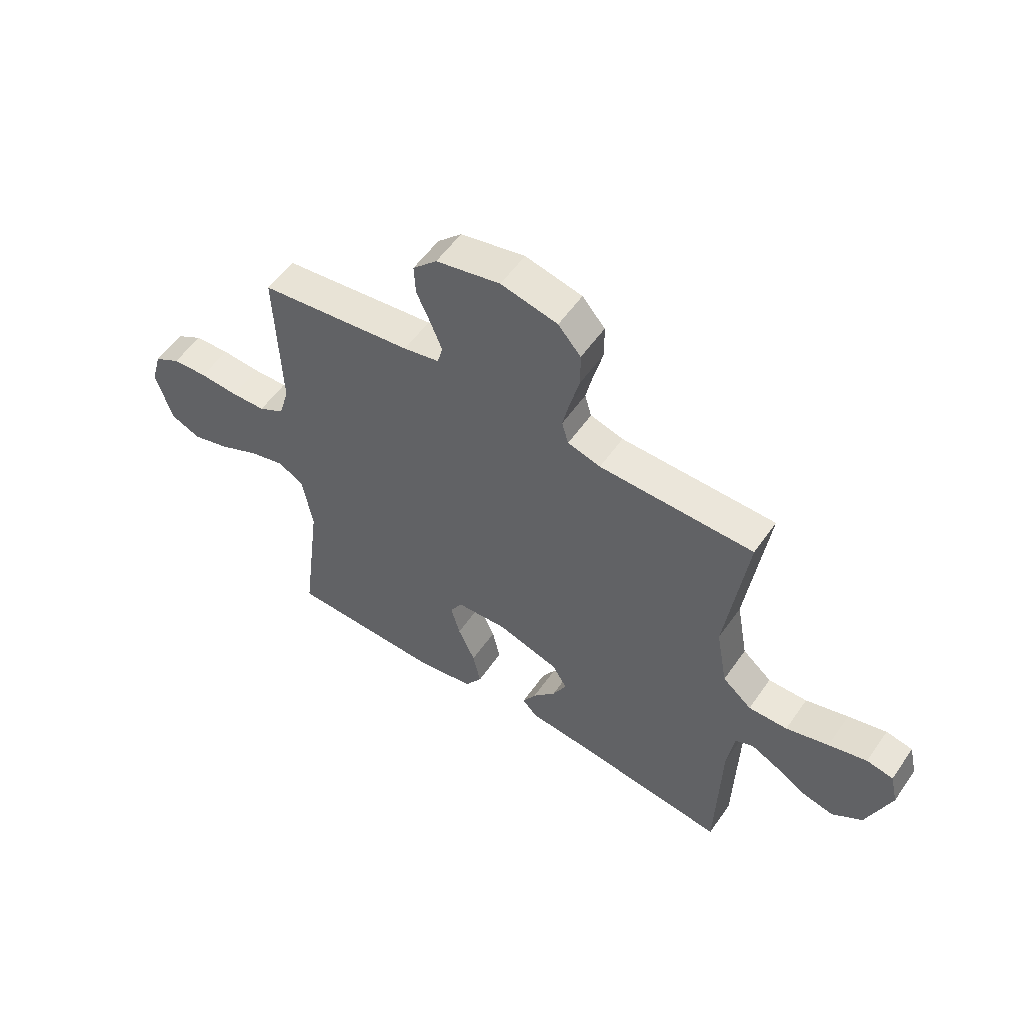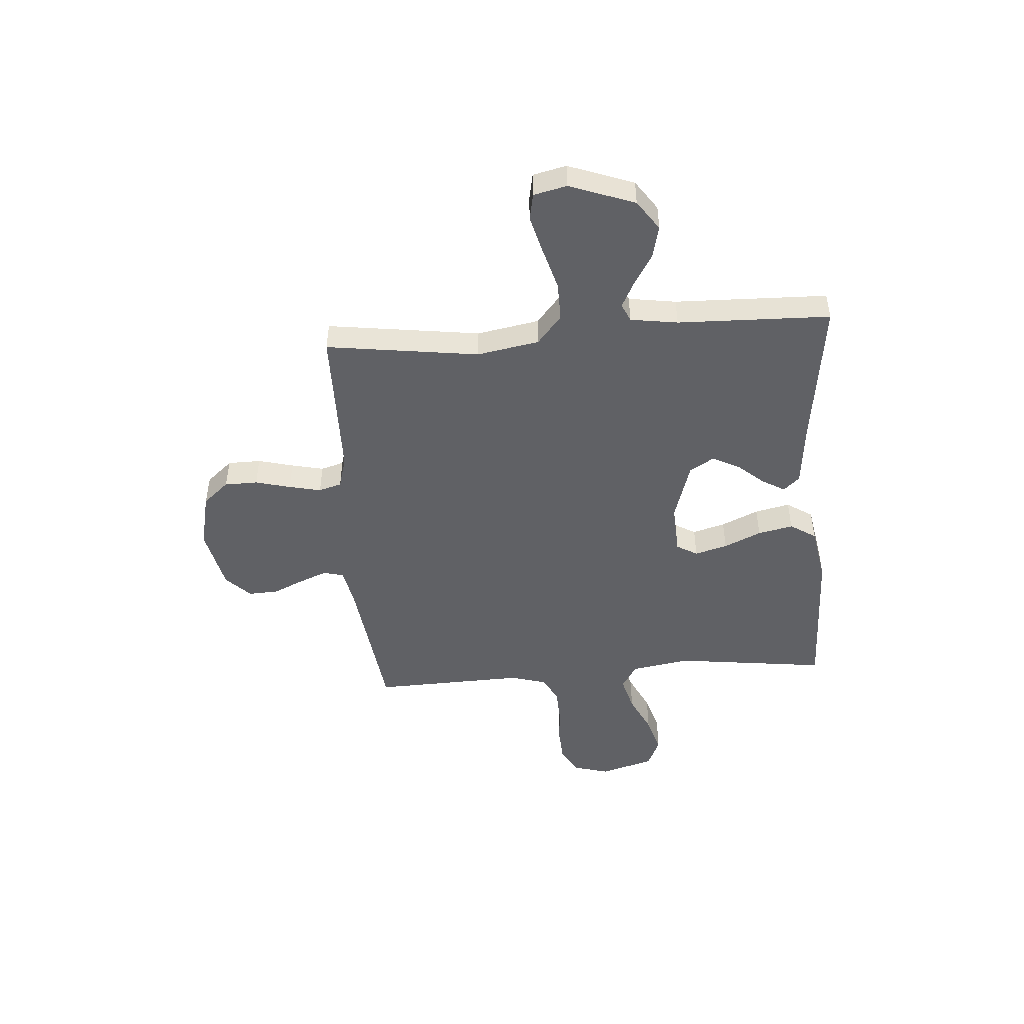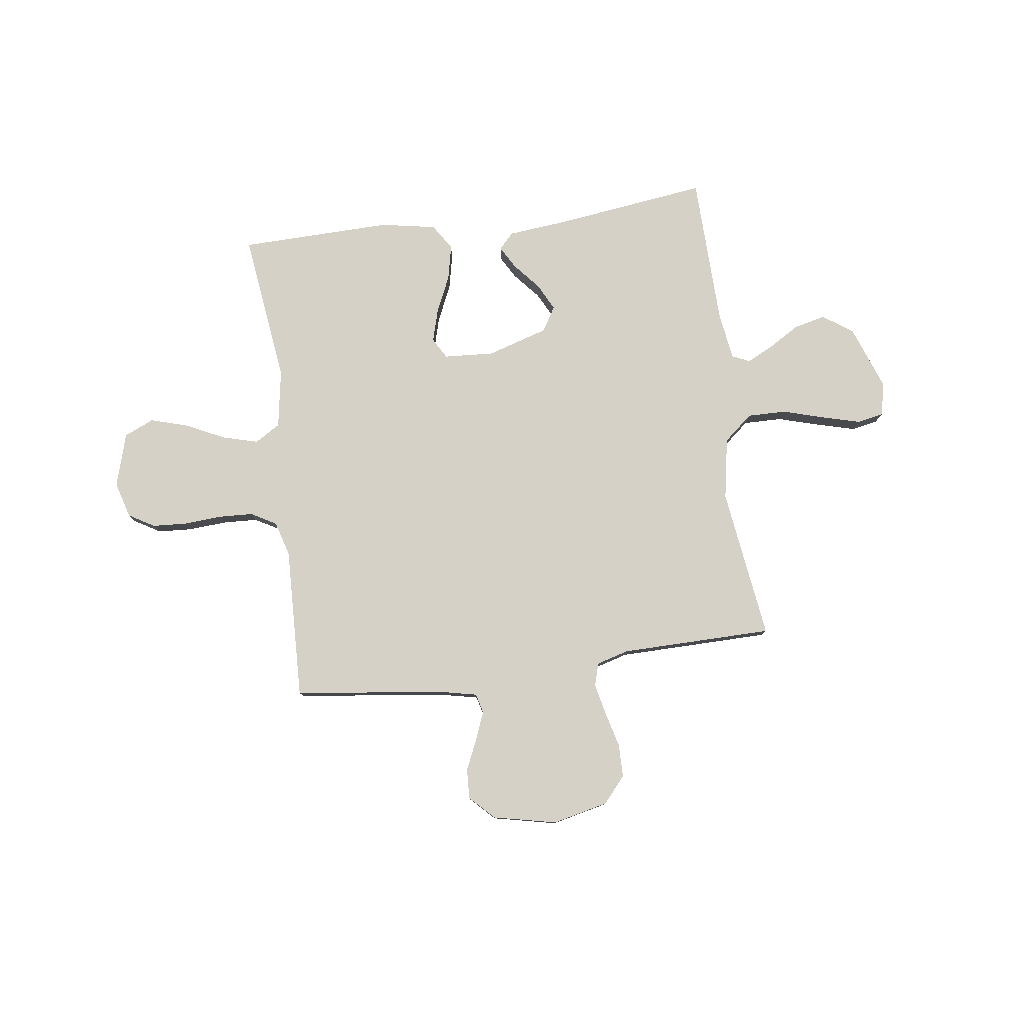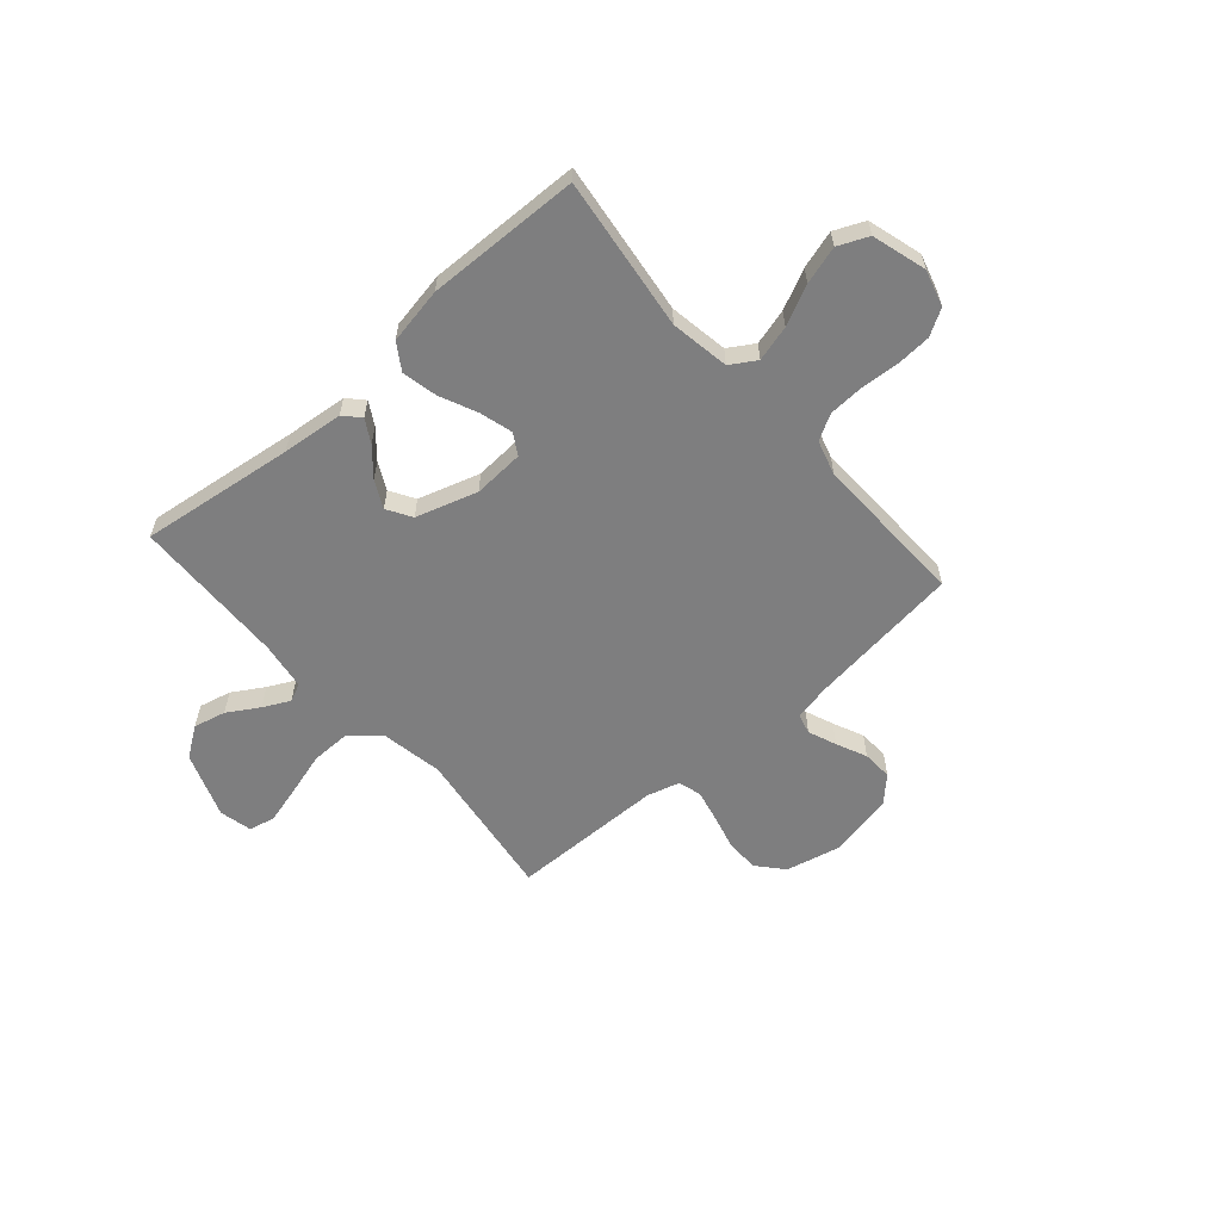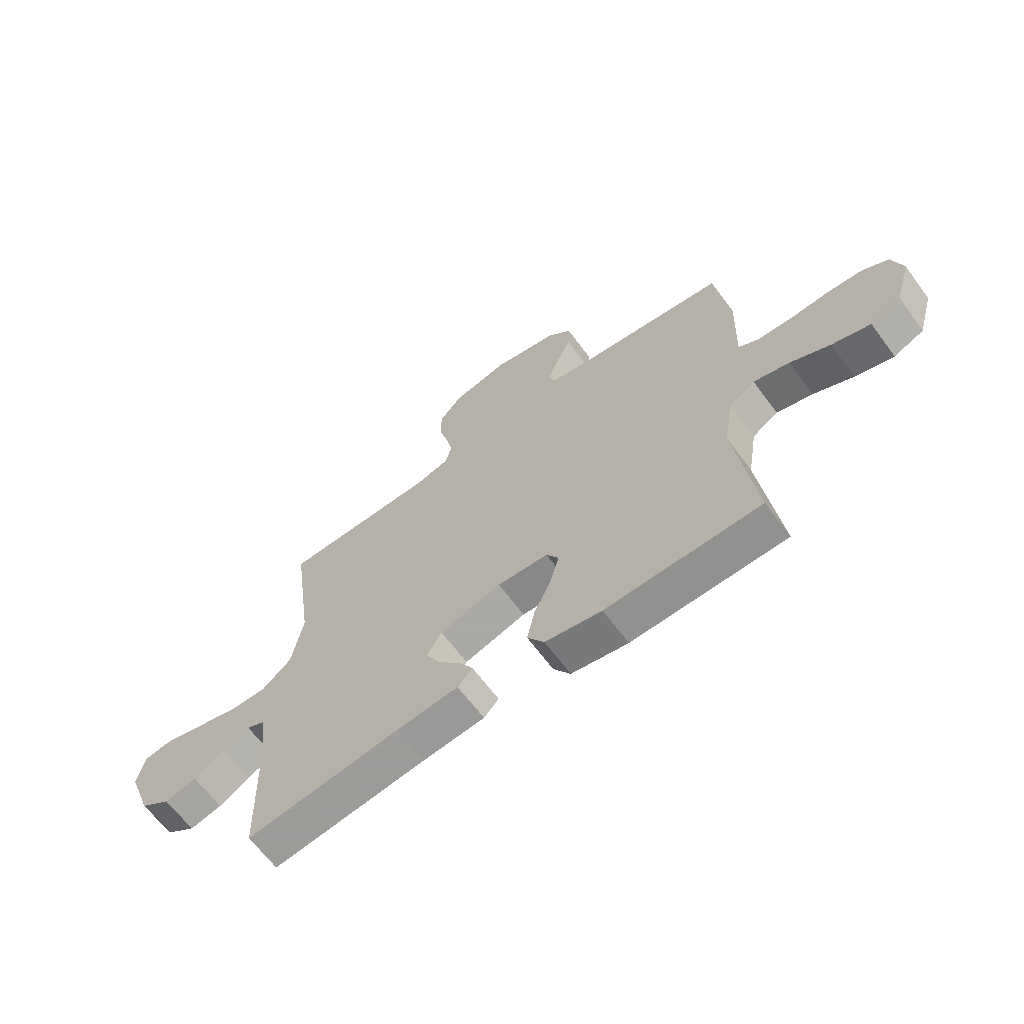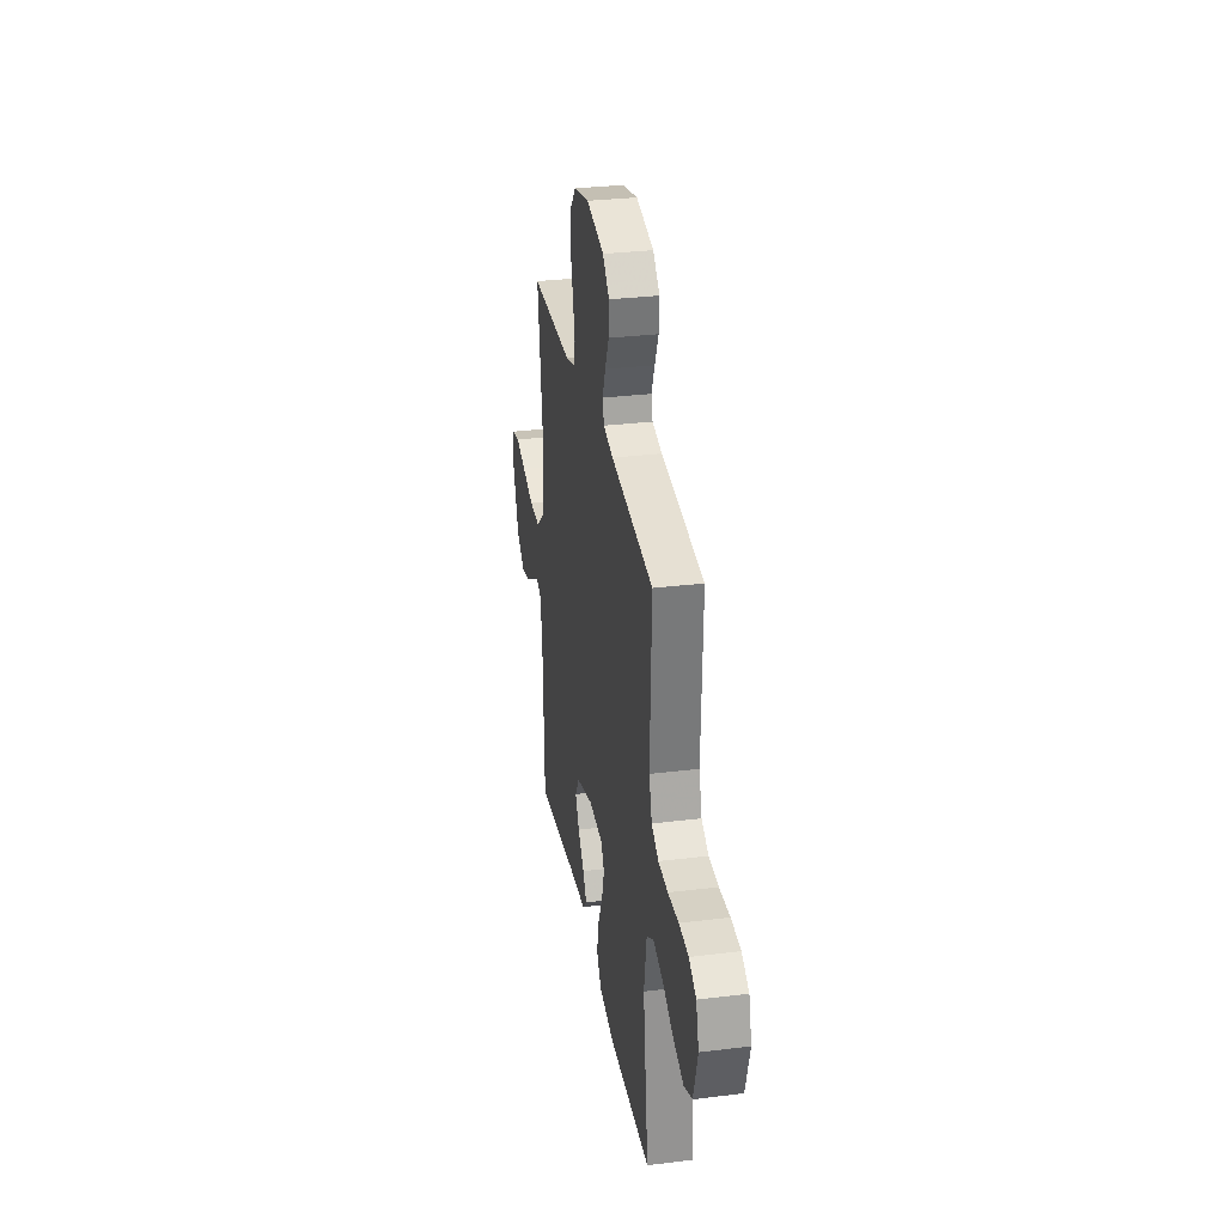
<metadata>
{"format":"obj","ext":"obj","renderer":"f3d","projection":"perspective","resolution":1024,"background":"white","views":[{"elev":55.2,"azim":34.3,"up":"+Z"},{"elev":-47.9,"azim":94.3,"up":"+Y"},{"elev":79.5,"azim":-7.6,"up":"+Y"},{"elev":-59.4,"azim":-138.9,"up":"+Y"},{"elev":-65.1,"azim":-143.5,"up":"+Z"},{"elev":30.8,"azim":-100.0,"up":"+Z"}]}
</metadata>
<code>
v -0.5 0.07 -0.5
v -0.462 0.07 -0.2
v -0.481 0.07 -0.085
v -0.531 0.07 -0.054
v -0.601 0.07 -0.073
v -0.678 0.07 -0.11
v -0.752 0.07 -0.132
v -0.811 0.07 -0.106
v -0.842 0.07 0
v -0.822 0.07 0.071
v -0.771 0.07 0.101
v -0.703 0.07 0.105
v -0.628 0.07 0.1
v -0.56 0.07 0.103
v -0.51 0.07 0.131
v -0.49 0.07 0.2
v -0.5 0.07 0.5
v -0.2 0.07 0.538
v -0.13 0.07 0.553
v -0.12 0.07 0.592
v -0.142 0.07 0.647
v -0.169 0.07 0.707
v -0.172 0.07 0.766
v -0.125 0.07 0.813
v 0 0.07 0.84
v 0.11 0.07 0.815
v 0.154 0.07 0.764
v 0.155 0.07 0.699
v 0.137 0.07 0.63
v 0.123 0.07 0.567
v 0.136 0.07 0.522
v 0.2 0.07 0.504
v 0.5 0.07 0.5
v 0.459 0.07 0.2
v 0.481 0.07 0.078
v 0.538 0.07 0.03
v 0.614 0.07 0.031
v 0.697 0.07 0.055
v 0.772 0.07 0.075
v 0.824 0.07 0.065
v 0.839 0.07 0
v 0.792 0.07 -0.128
v 0.733 0.07 -0.169
v 0.67 0.07 -0.154
v 0.609 0.07 -0.117
v 0.557 0.07 -0.091
v 0.522 0.07 -0.107
v 0.508 0.07 -0.2
v 0.5 0.07 -0.5
v 0.2 0.07 -0.461
v 0.08 0.07 -0.449
v 0.051 0.07 -0.418
v 0.077 0.07 -0.373
v 0.122 0.07 -0.321
v 0.149 0.07 -0.268
v 0.12 0.07 -0.22
v 0 0.07 -0.183
v -0.099 0.07 -0.189
v -0.123 0.07 -0.23
v -0.105 0.07 -0.294
v -0.072 0.07 -0.367
v -0.057 0.07 -0.436
v -0.09 0.07 -0.487
v -0.2 0.07 -0.507
v -0.5 0 -0.5
v -0.462 0 -0.2
v -0.481 0 -0.085
v -0.531 0 -0.054
v -0.601 0 -0.073
v -0.678 0 -0.11
v -0.752 0 -0.132
v -0.811 0 -0.106
v -0.842 0 0
v -0.822 0 0.071
v -0.771 0 0.101
v -0.703 0 0.105
v -0.628 0 0.1
v -0.56 0 0.103
v -0.51 0 0.131
v -0.49 0 0.2
v -0.5 0 0.5
v -0.2 0 0.538
v -0.13 0 0.553
v -0.12 0 0.592
v -0.142 0 0.647
v -0.169 0 0.707
v -0.172 0 0.766
v -0.125 0 0.813
v 0 0 0.84
v 0.11 0 0.815
v 0.154 0 0.764
v 0.155 0 0.699
v 0.137 0 0.63
v 0.123 0 0.567
v 0.136 0 0.522
v 0.2 0 0.504
v 0.5 0 0.5
v 0.459 0 0.2
v 0.481 0 0.078
v 0.538 0 0.03
v 0.614 0 0.031
v 0.697 0 0.055
v 0.772 0 0.075
v 0.824 0 0.065
v 0.839 0 0
v 0.792 0 -0.128
v 0.733 0 -0.169
v 0.67 0 -0.154
v 0.609 0 -0.117
v 0.557 0 -0.091
v 0.522 0 -0.107
v 0.508 0 -0.2
v 0.5 0 -0.5
v 0.2 0 -0.461
v 0.08 0 -0.449
v 0.051 0 -0.418
v 0.077 0 -0.373
v 0.122 0 -0.321
v 0.149 0 -0.268
v 0.12 0 -0.22
v 0 0 -0.183
v -0.099 0 -0.189
v -0.123 0 -0.23
v -0.105 0 -0.294
v -0.072 0 -0.367
v -0.057 0 -0.436
v -0.09 0 -0.487
v -0.2 0 -0.507
f 64 1 2
f 63 64 2
f 62 63 2
f 61 62 2
f 60 61 2
f 59 60 2 3
f 58 59 3 4
f 57 58 4
f 52 53 54
f 51 52 54
f 50 51 54
f 50 54 55
f 49 50 55
f 48 49 55
f 47 48 55 56
f 43 44 45
f 42 43 45
f 41 42 45
f 40 41 45
f 39 40 45
f 38 39 45
f 37 38 45
f 36 37 45 46
f 47 56 57
f 46 47 57
f 36 46 57
f 35 36 57
f 27 28 29
f 26 27 29
f 25 26 29
f 24 25 29
f 23 24 29
f 22 23 29
f 21 22 29
f 20 21 29 30
f 19 20 30 31
f 16 17 18
f 19 31 32
f 18 19 32
f 16 18 32
f 15 16 32
f 11 12 13
f 10 11 13
f 9 10 13
f 8 9 13
f 7 8 13
f 6 7 13
f 5 6 13
f 4 5 13 14
f 14 15 32
f 4 14 32
f 57 4 32
f 35 57 32
f 34 35 32
f 32 33 34
f 66 65 128
f 66 128 127
f 66 127 126
f 66 126 125
f 66 125 124
f 67 66 124 123
f 68 67 123 122
f 68 122 121
f 118 117 116
f 118 116 115
f 118 115 114
f 119 118 114
f 119 114 113
f 119 113 112
f 120 119 112 111
f 109 108 107
f 109 107 106
f 109 106 105
f 109 105 104
f 109 104 103
f 109 103 102
f 109 102 101
f 110 109 101 100
f 121 120 111
f 121 111 110
f 121 110 100
f 121 100 99
f 93 92 91
f 93 91 90
f 93 90 89
f 93 89 88
f 93 88 87
f 93 87 86
f 93 86 85
f 94 93 85 84
f 95 94 84 83
f 82 81 80
f 96 95 83
f 96 83 82
f 96 82 80
f 96 80 79
f 77 76 75
f 77 75 74
f 77 74 73
f 77 73 72
f 77 72 71
f 77 71 70
f 77 70 69
f 78 77 69 68
f 96 79 78
f 96 78 68
f 96 68 121
f 96 121 99
f 96 99 98
f 98 97 96
f 1 65 66 2
f 2 66 67 3
f 3 67 68 4
f 4 68 69 5
f 5 69 70 6
f 6 70 71 7
f 7 71 72 8
f 8 72 73 9
f 9 73 74 10
f 10 74 75 11
f 11 75 76 12
f 12 76 77 13
f 13 77 78 14
f 14 78 79 15
f 15 79 80 16
f 16 80 81 17
f 17 81 82 18
f 18 82 83 19
f 19 83 84 20
f 20 84 85 21
f 21 85 86 22
f 22 86 87 23
f 23 87 88 24
f 24 88 89 25
f 25 89 90 26
f 26 90 91 27
f 27 91 92 28
f 28 92 93 29
f 29 93 94 30
f 30 94 95 31
f 31 95 96 32
f 32 96 97 33
f 33 97 98 34
f 34 98 99 35
f 35 99 100 36
f 36 100 101 37
f 37 101 102 38
f 38 102 103 39
f 39 103 104 40
f 40 104 105 41
f 41 105 106 42
f 42 106 107 43
f 43 107 108 44
f 44 108 109 45
f 45 109 110 46
f 46 110 111 47
f 47 111 112 48
f 48 112 113 49
f 49 113 114 50
f 50 114 115 51
f 51 115 116 52
f 52 116 117 53
f 53 117 118 54
f 54 118 119 55
f 55 119 120 56
f 56 120 121 57
f 57 121 122 58
f 58 122 123 59
f 59 123 124 60
f 60 124 125 61
f 61 125 126 62
f 62 126 127 63
f 63 127 128 64
f 64 128 65 1

</code>
